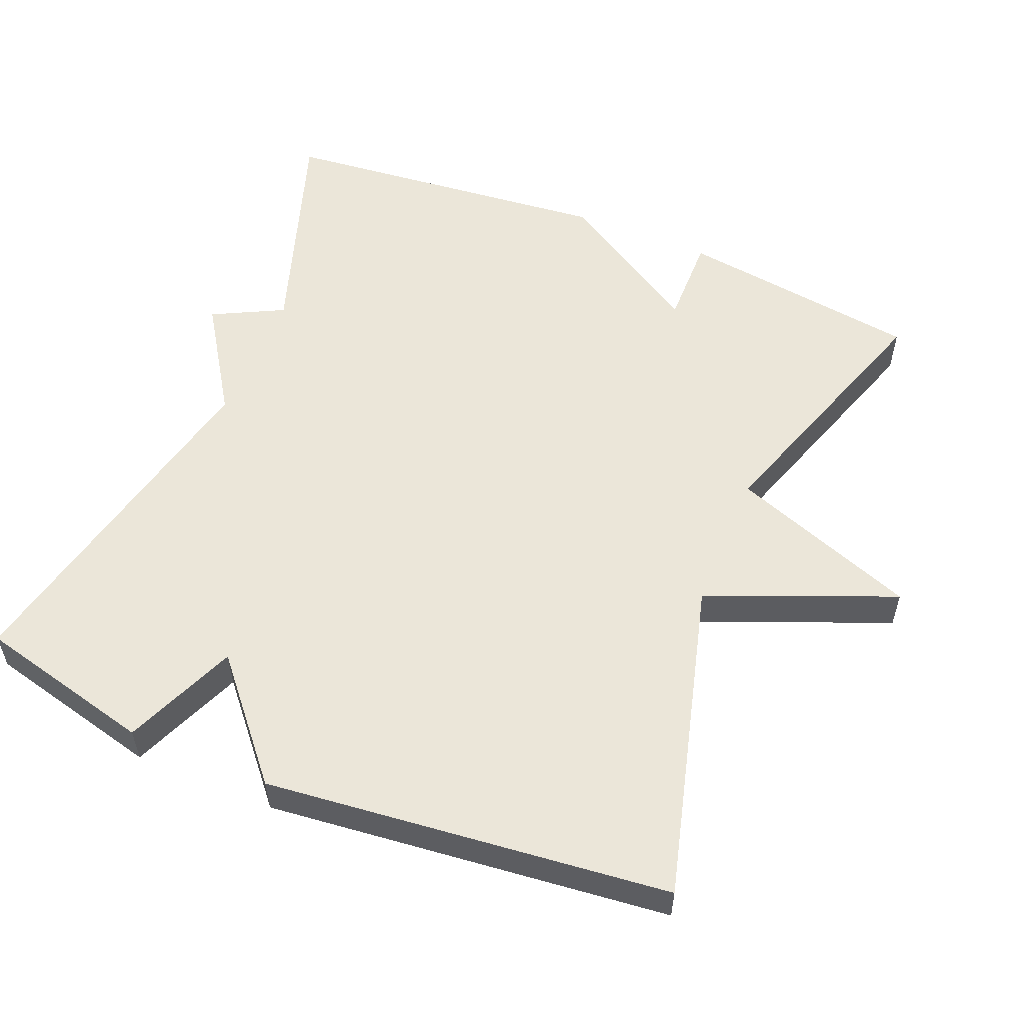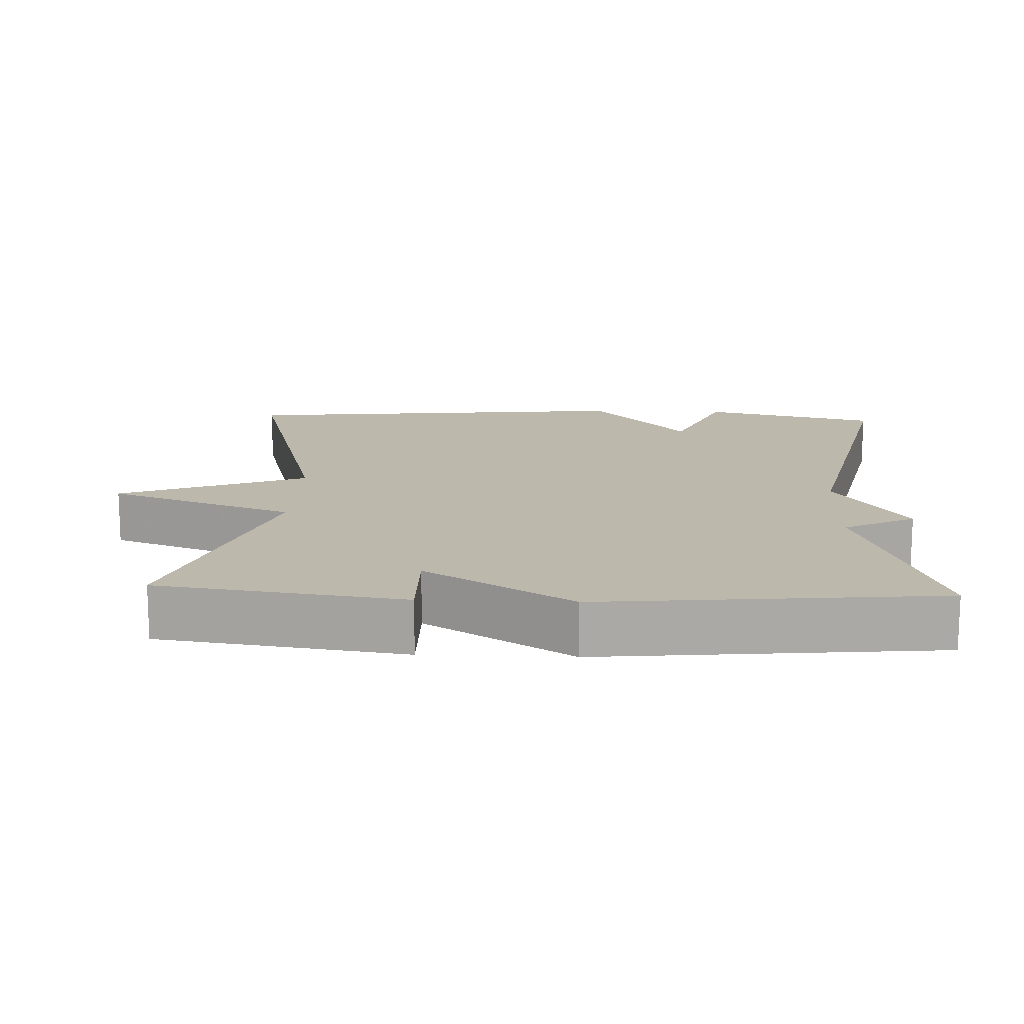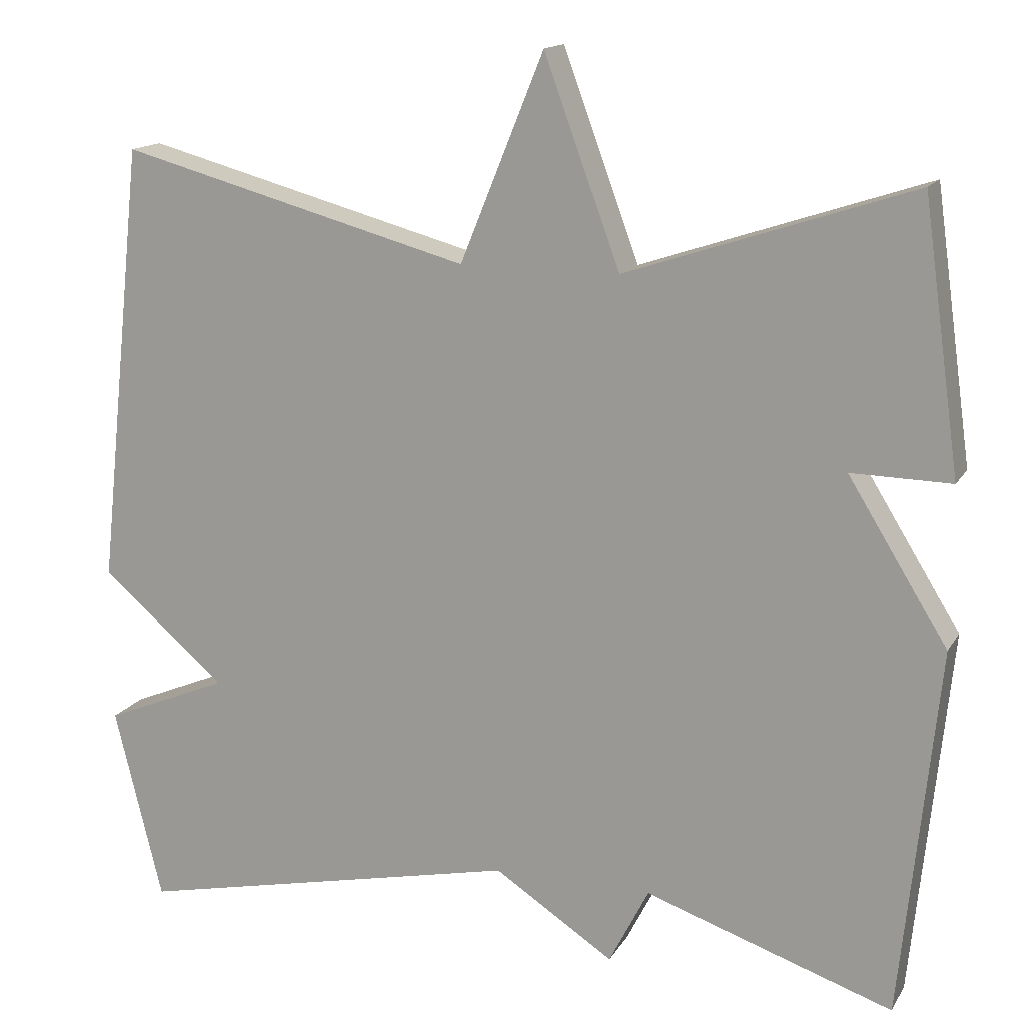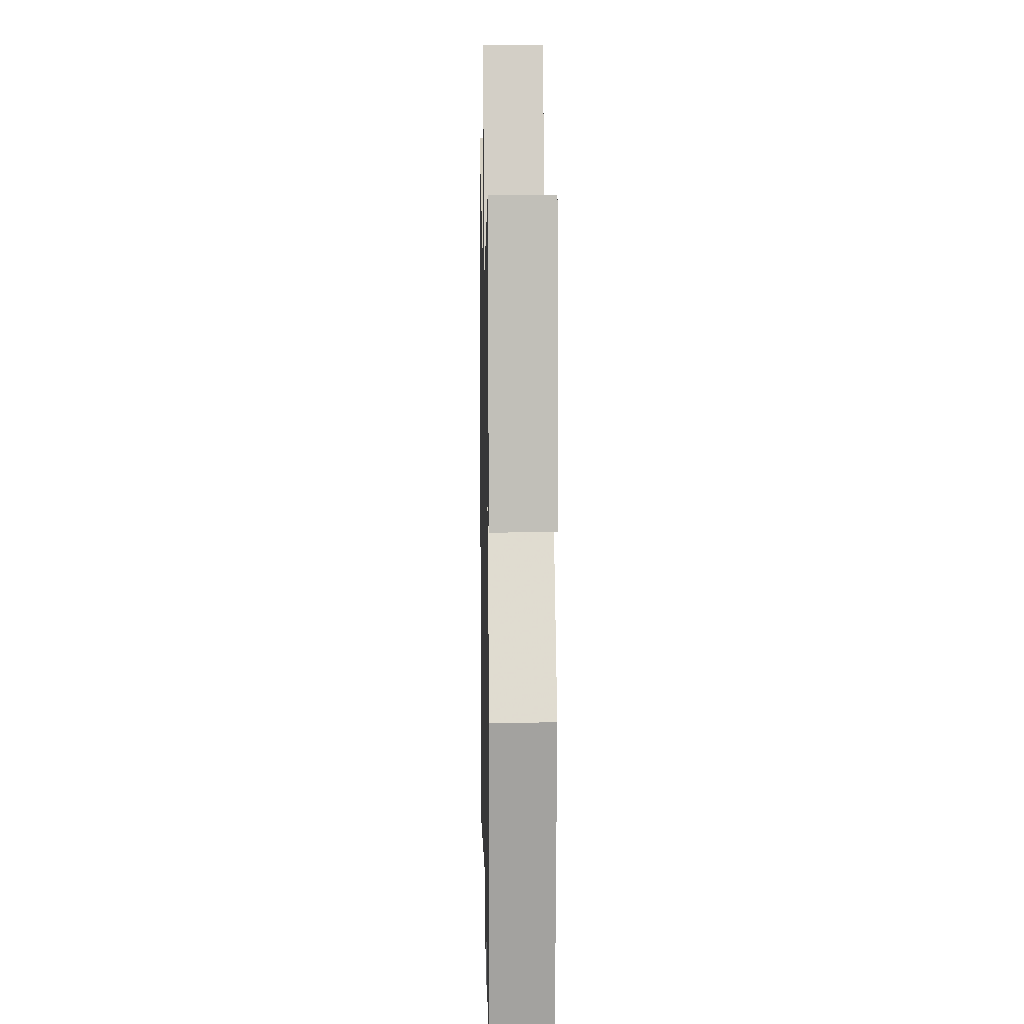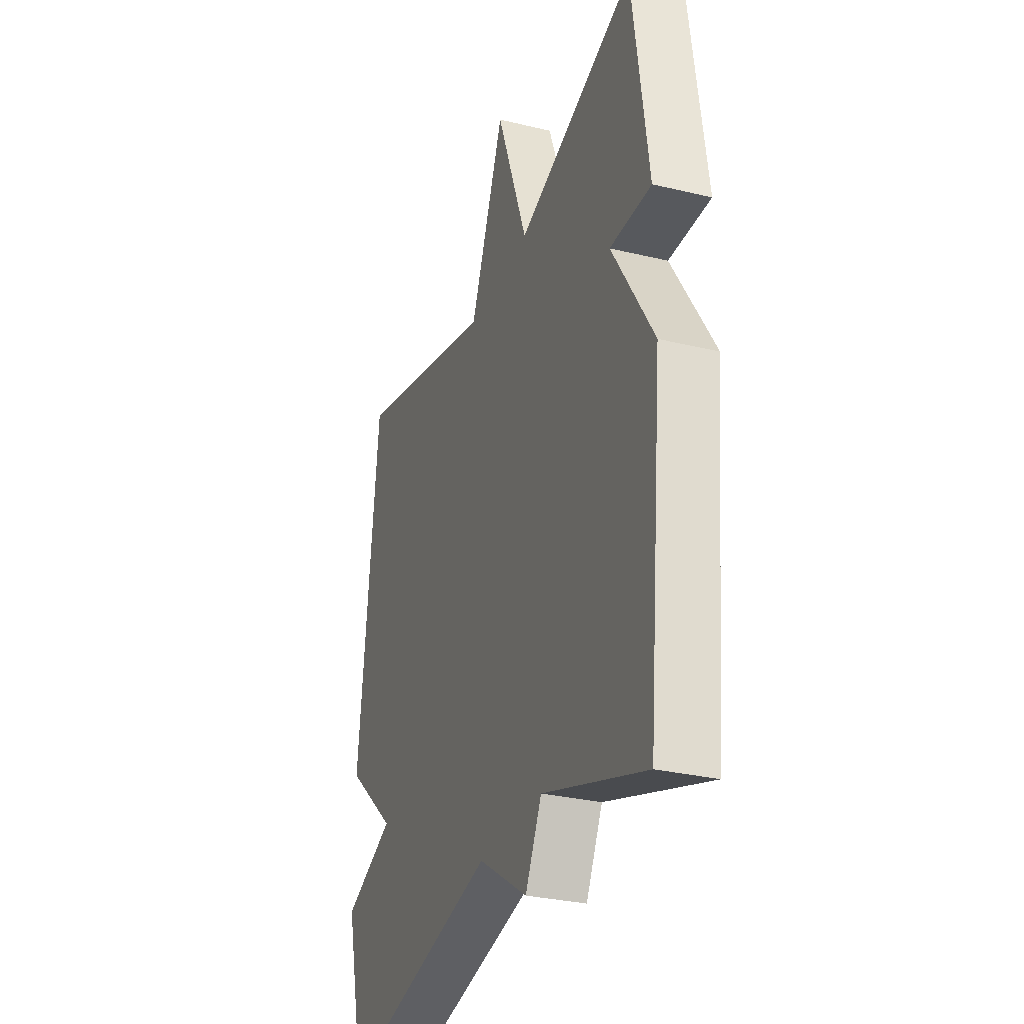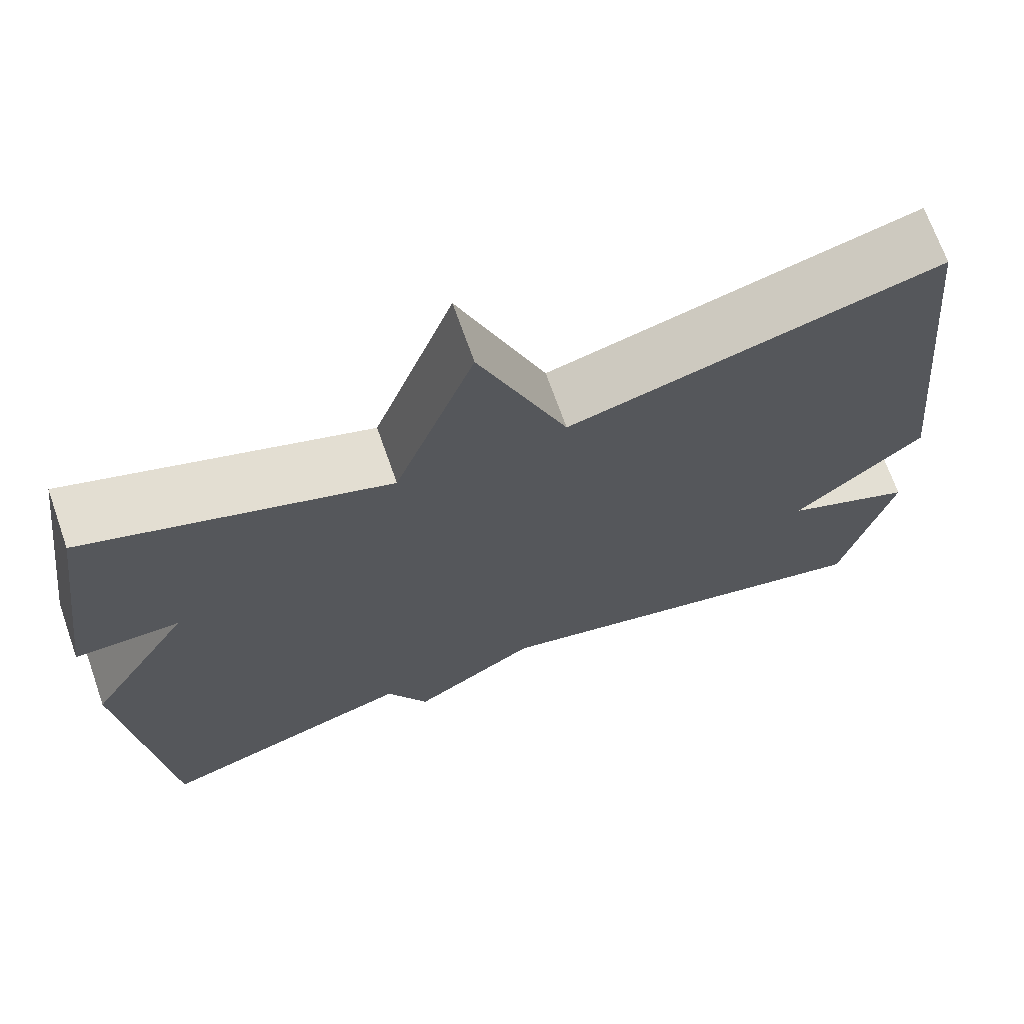
<metadata>
{"format":"obj","ext":"obj","renderer":"f3d","projection":"perspective","resolution":1024,"background":"white","views":[{"elev":55.2,"azim":-67.5,"up":"+Y"},{"elev":14.8,"azim":92.5,"up":"+Y"},{"elev":15.0,"azim":20.8,"up":"+Z"},{"elev":11.8,"azim":88.8,"up":"+Z"},{"elev":-30.3,"azim":70.7,"up":"+Z"},{"elev":69.5,"azim":160.6,"up":"+Z"}]}
</metadata>
<code>
v 0.5 0.07 -0.5
v 0.188 0.07 -0.395
v 0.138 0.07 -0.493
v -0.012 0.07 -0.395
v -0.5 0.07 -0.5
v -0.56 0.07 -0.256
v -0.404 0.07 -0.191
v -0.56 0.07 -0.056
v -0.5 0.07 0.5
v -0.059 0.07 0.381
v 0.046 0.07 0.639
v 0.141 0.07 0.381
v 0.5 0.07 0.5
v 0.547 0.07 0.164
v 0.422 0.07 0.166
v 0.547 0.07 -0.036
v 0.5 0 -0.5
v 0.188 0 -0.395
v 0.138 0 -0.493
v -0.012 0 -0.395
v -0.5 0 -0.5
v -0.56 0 -0.256
v -0.404 0 -0.191
v -0.56 0 -0.056
v -0.5 0 0.5
v -0.059 0 0.381
v 0.046 0 0.639
v 0.141 0 0.381
v 0.5 0 0.5
v 0.547 0 0.164
v 0.422 0 0.166
v 0.547 0 -0.036
f 15 16 1 2
f 12 13 14 15
f 2 3 4
f 15 2 4
f 12 15 4
f 10 11 12 4
f 9 10 4
f 8 9 4
f 7 8 4
f 4 5 6 7
f 18 17 32 31
f 31 30 29 28
f 20 19 18
f 20 18 31
f 20 31 28
f 20 28 27 26
f 20 26 25
f 20 25 24
f 20 24 23
f 23 22 21 20
f 1 17 18 2
f 2 18 19 3
f 3 19 20 4
f 4 20 21 5
f 5 21 22 6
f 6 22 23 7
f 7 23 24 8
f 8 24 25 9
f 9 25 26 10
f 10 26 27 11
f 11 27 28 12
f 12 28 29 13
f 13 29 30 14
f 14 30 31 15
f 15 31 32 16
f 16 32 17 1

</code>
